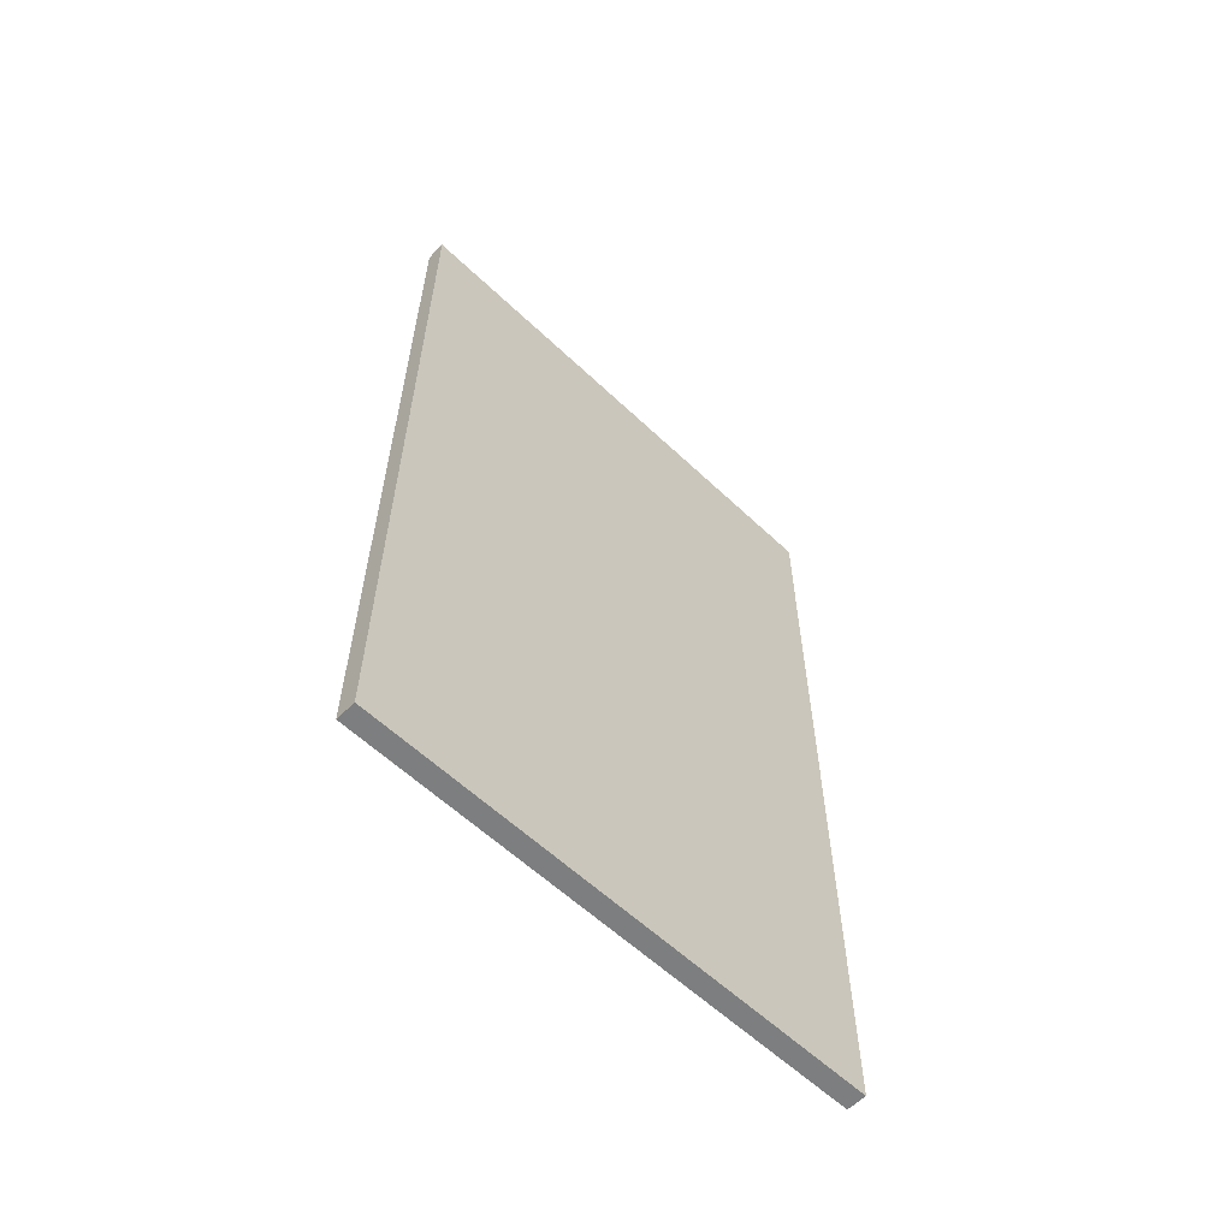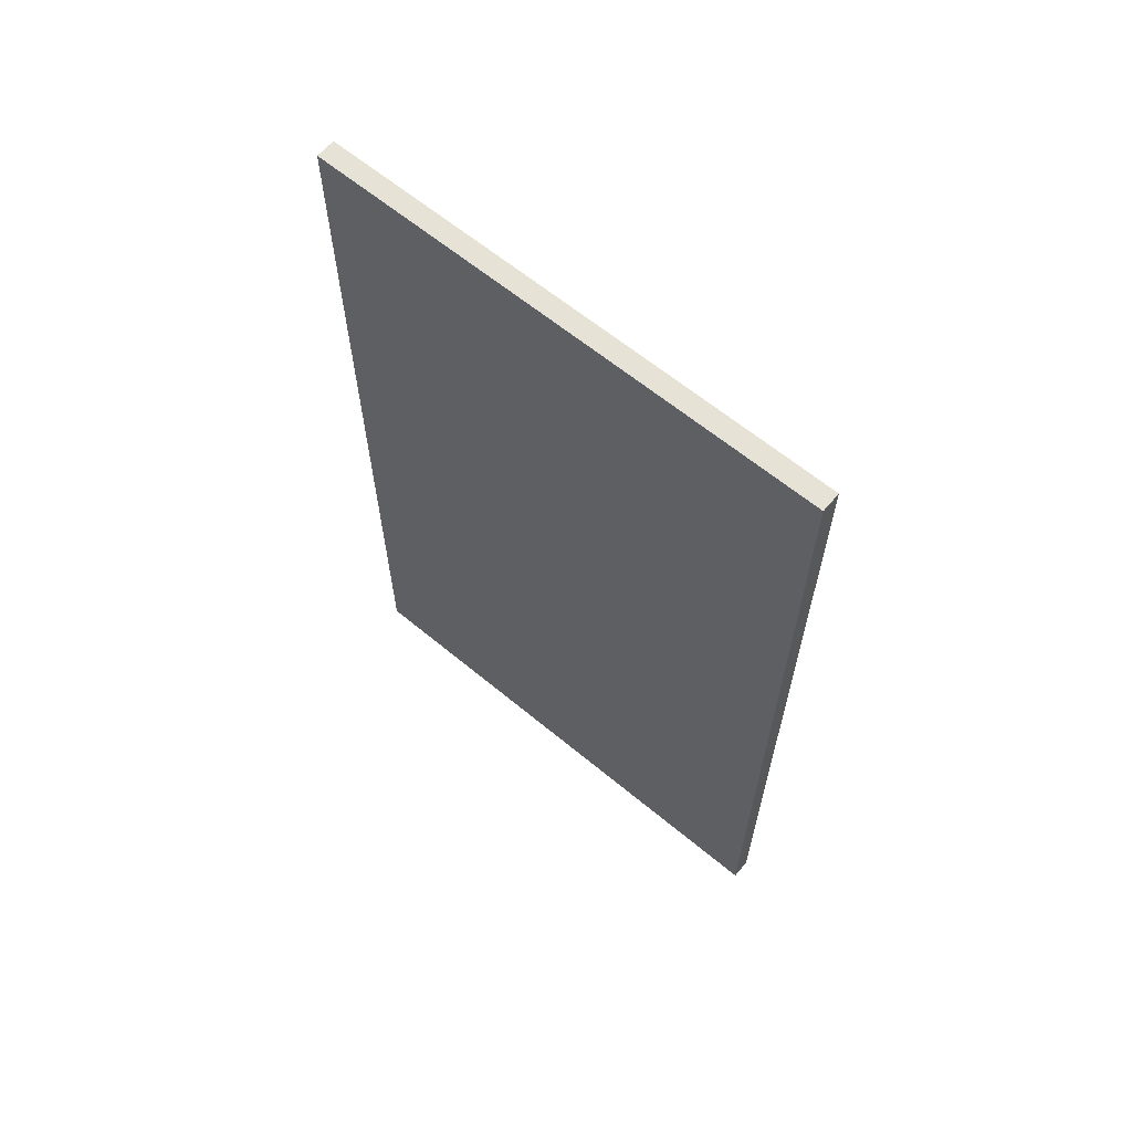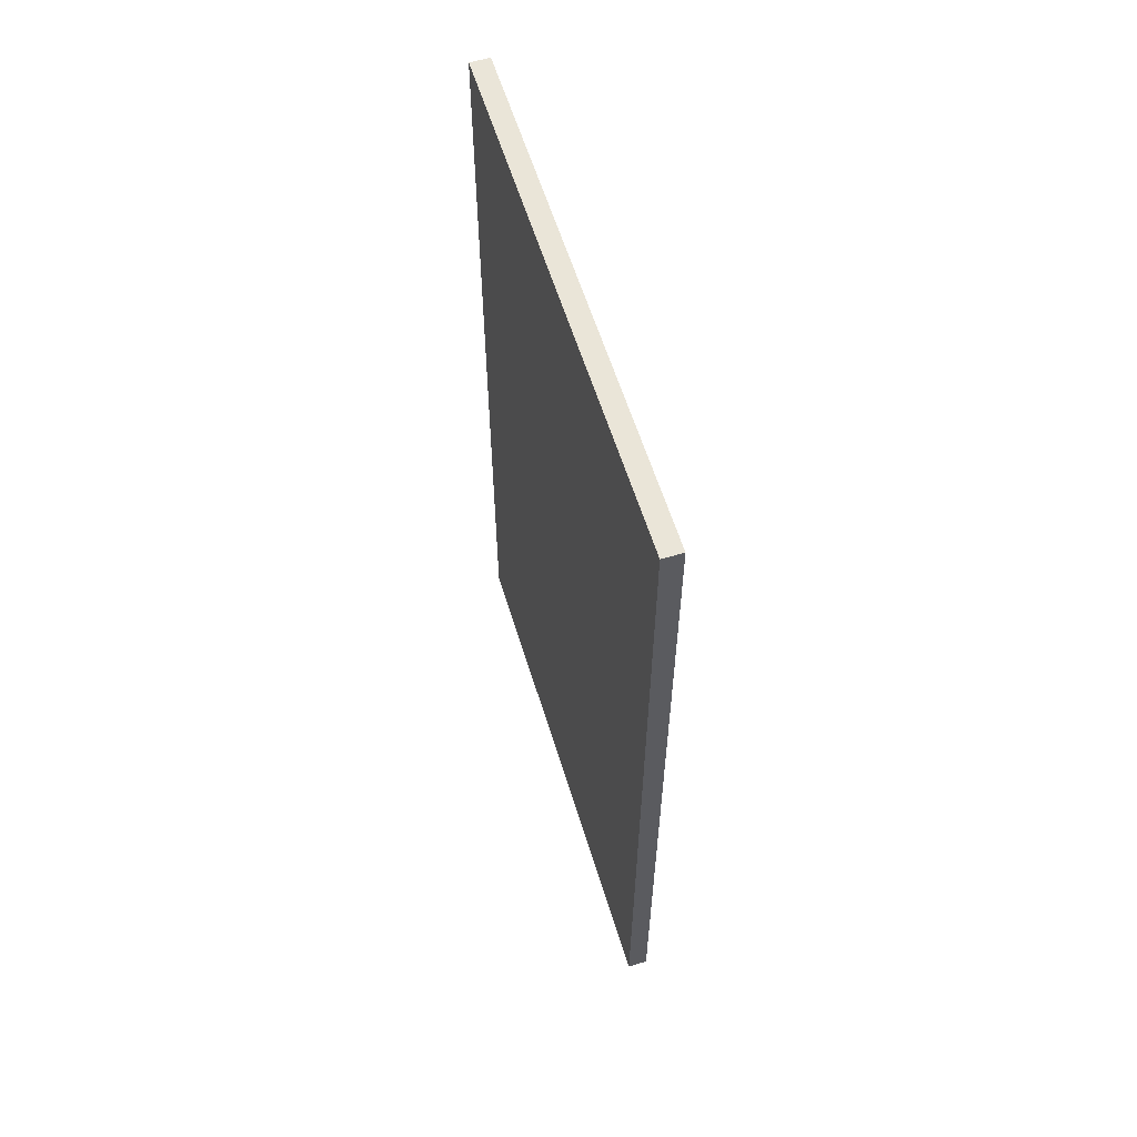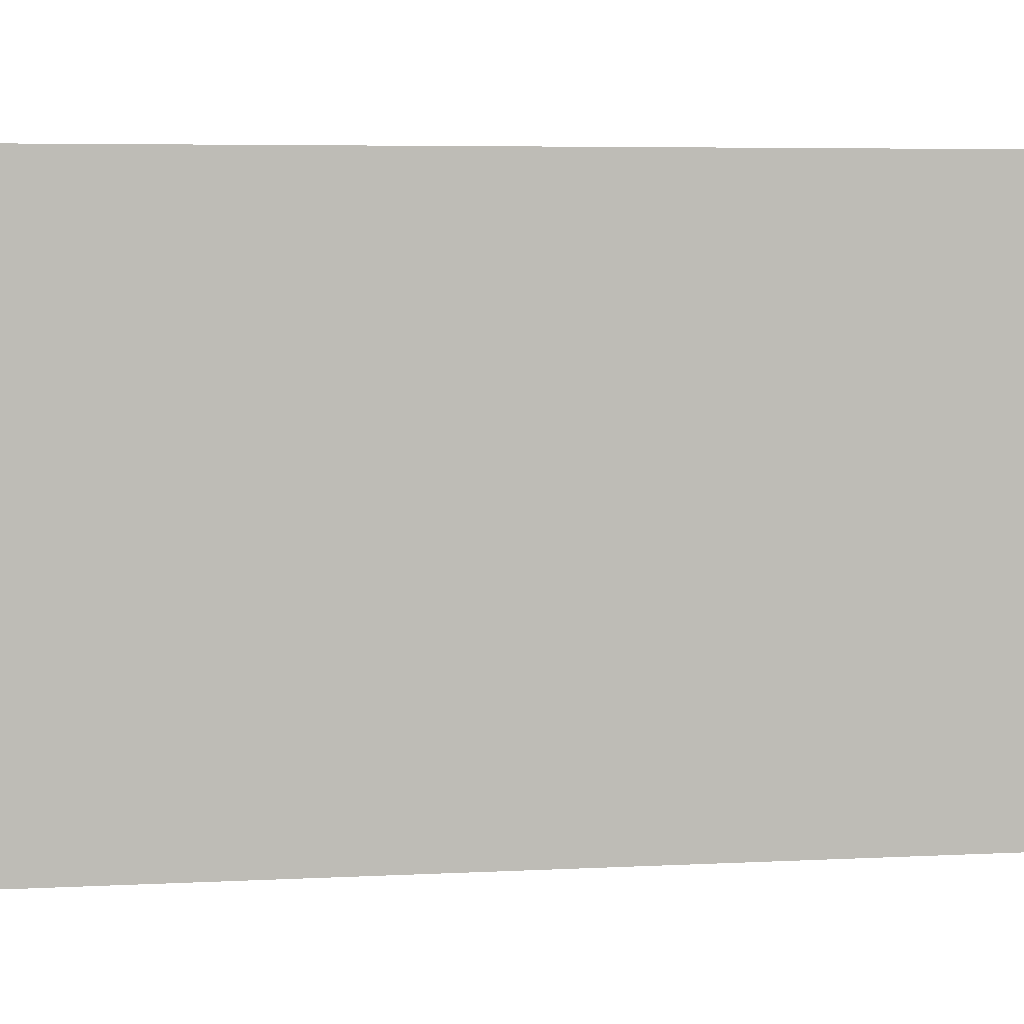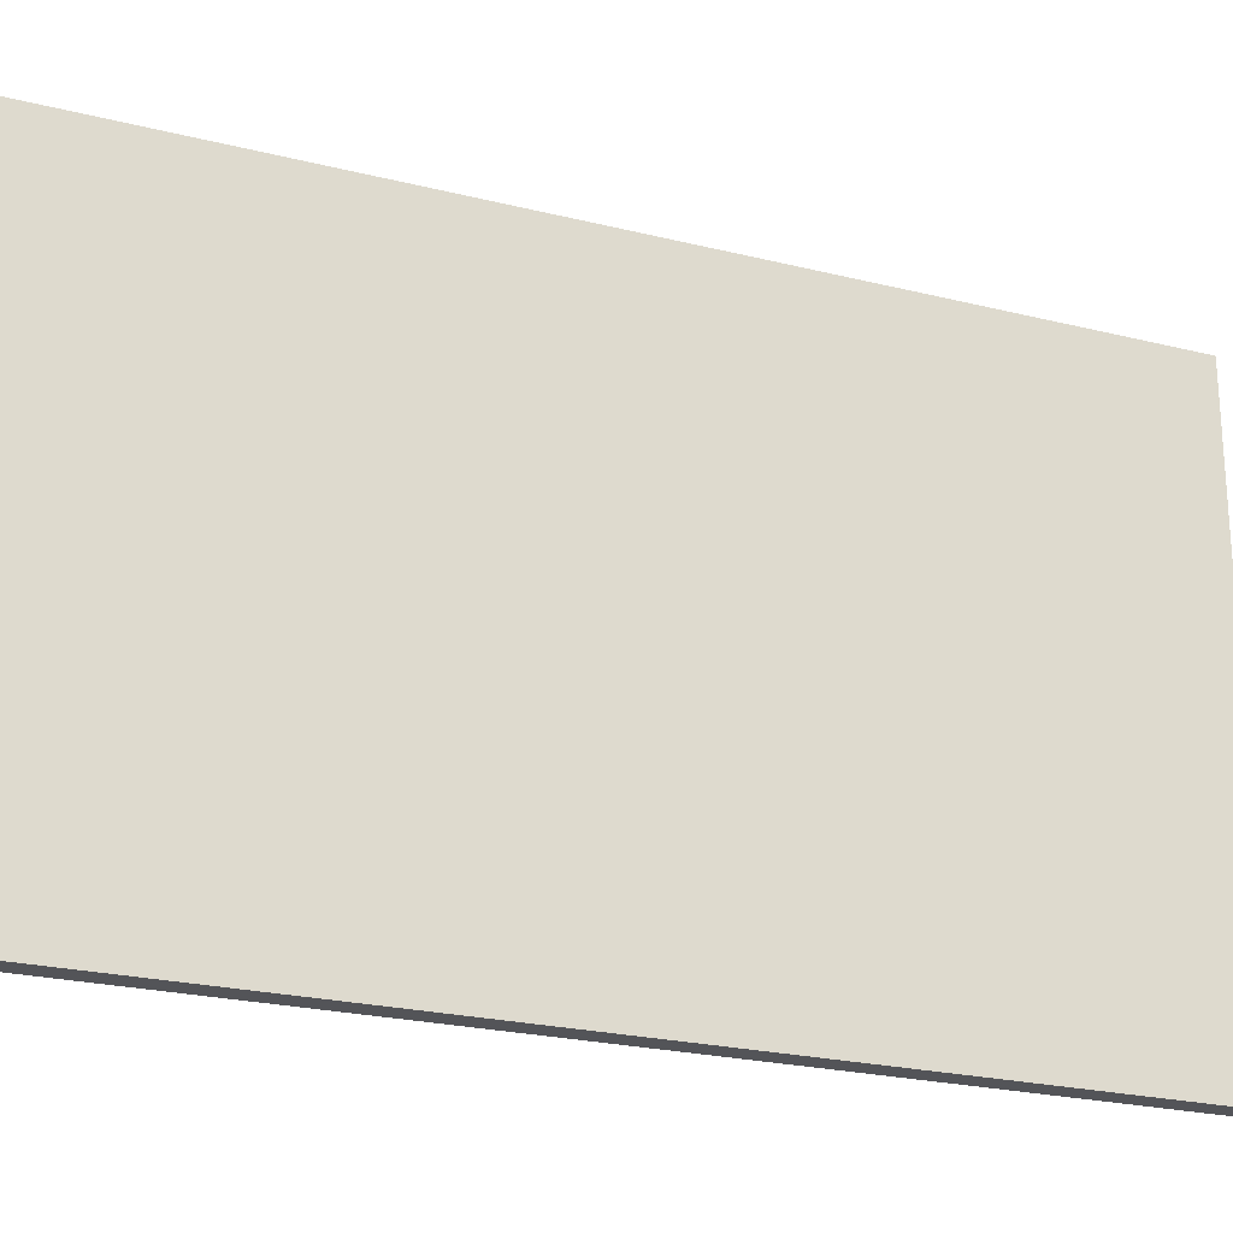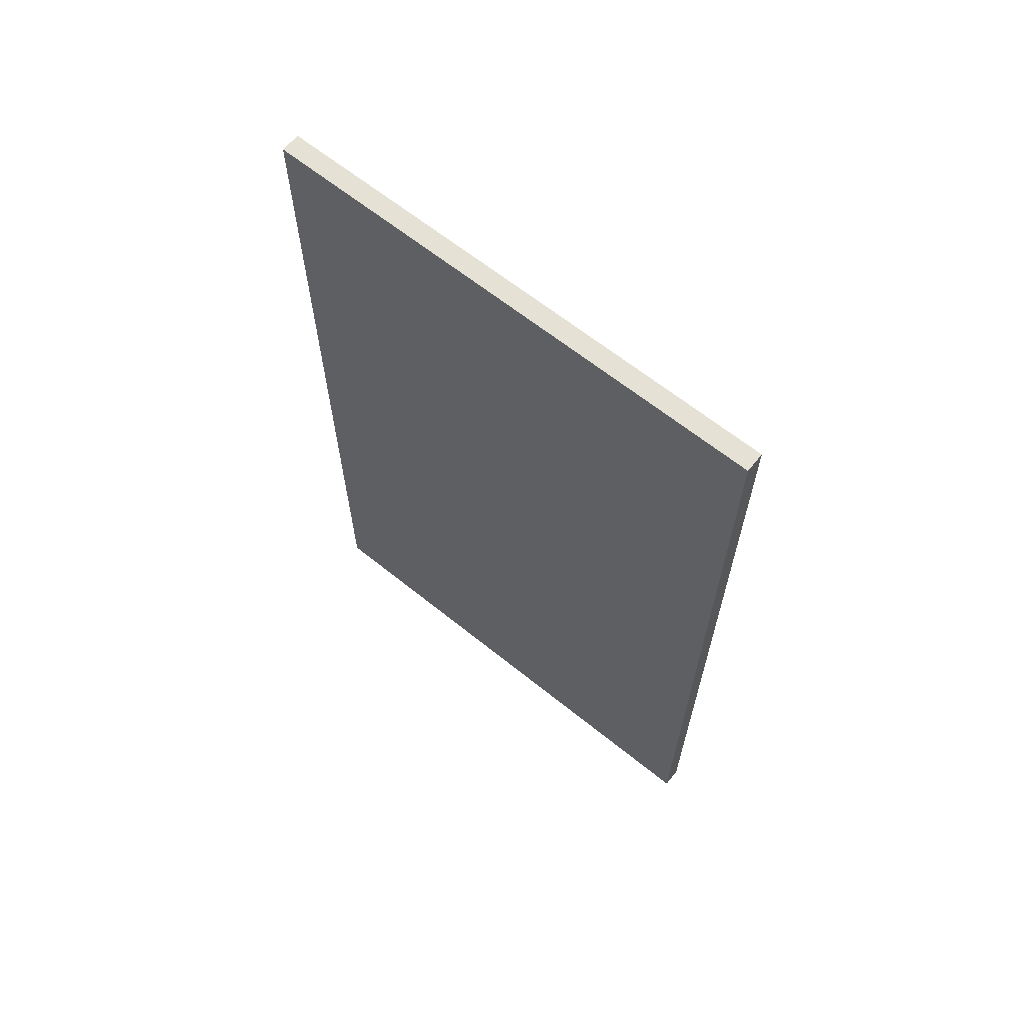
<metadata>
{"format":"obj","ext":"obj","renderer":"f3d","projection":"perspective","resolution":1024,"background":"white","views":[{"elev":-59.3,"azim":-134.2,"up":"+Y"},{"elev":63.0,"azim":-50.0,"up":"+Y"},{"elev":59.1,"azim":-17.0,"up":"+Y"},{"elev":5.6,"azim":81.0,"up":"+Z"},{"elev":-23.4,"azim":-112.9,"up":"+Z"},{"elev":64.2,"azim":-50.9,"up":"+Y"}]}
</metadata>
<code>
g default
v -1.694 0.1118 3.407
v -1.694 0.1118 2.092
v -1.694 2.304 3.407
v -1.694 2.304 2.092
v -1.744 2.304 3.407
v -1.744 2.304 2.092
v -1.744 0.1118 3.407
v -1.744 0.1118 2.092
g pCube169
f 1 2 4 3
f 3 4 6 5
f 5 6 8 7
f 7 8 2 1
f 2 8 6 4
f 7 1 3 5

</code>
